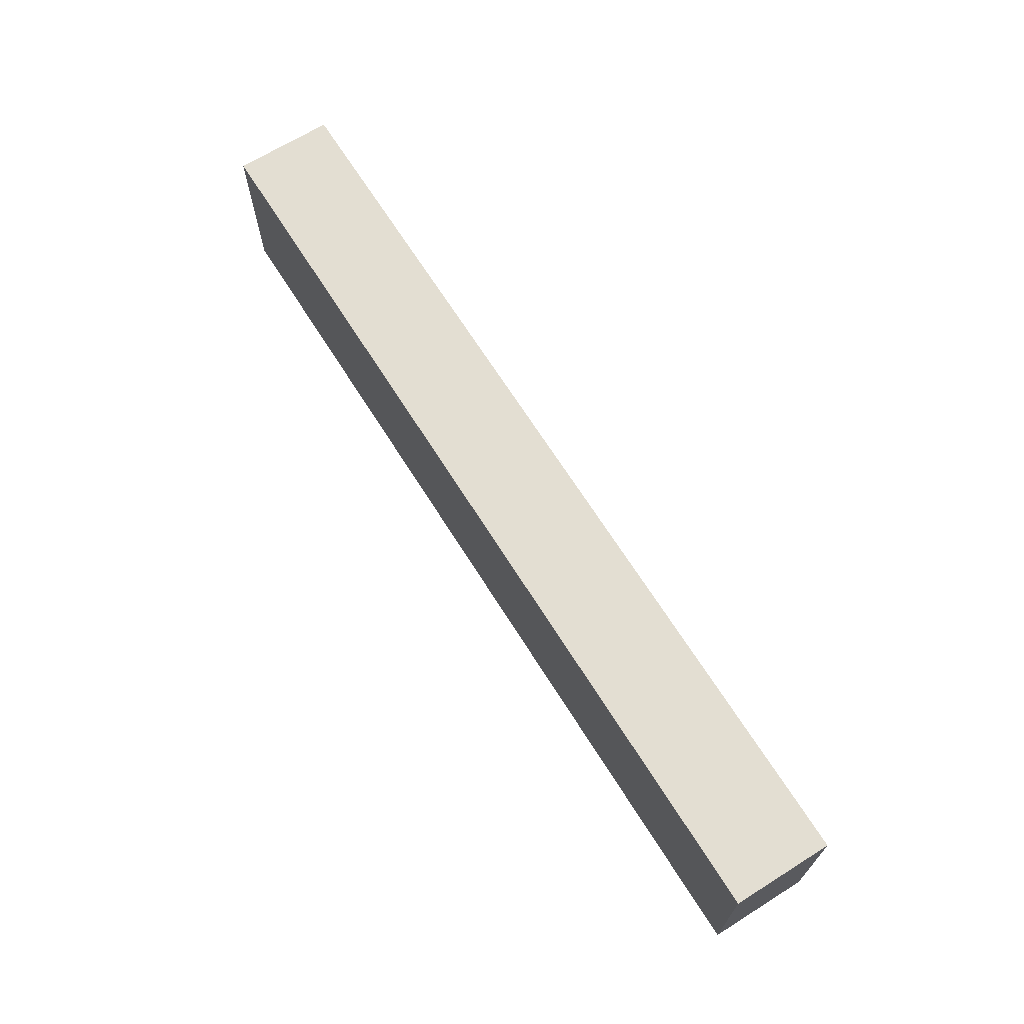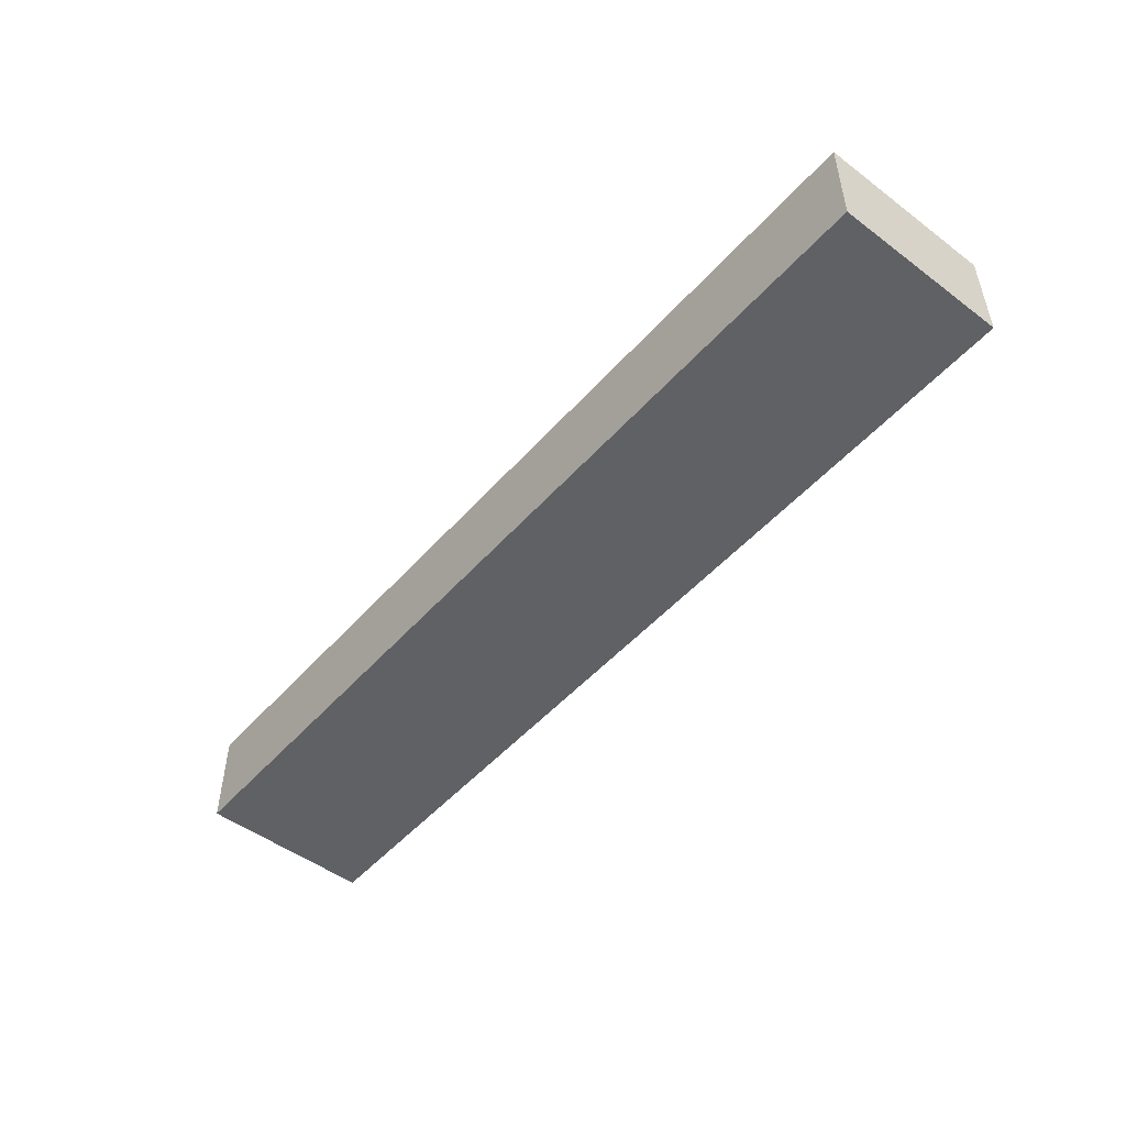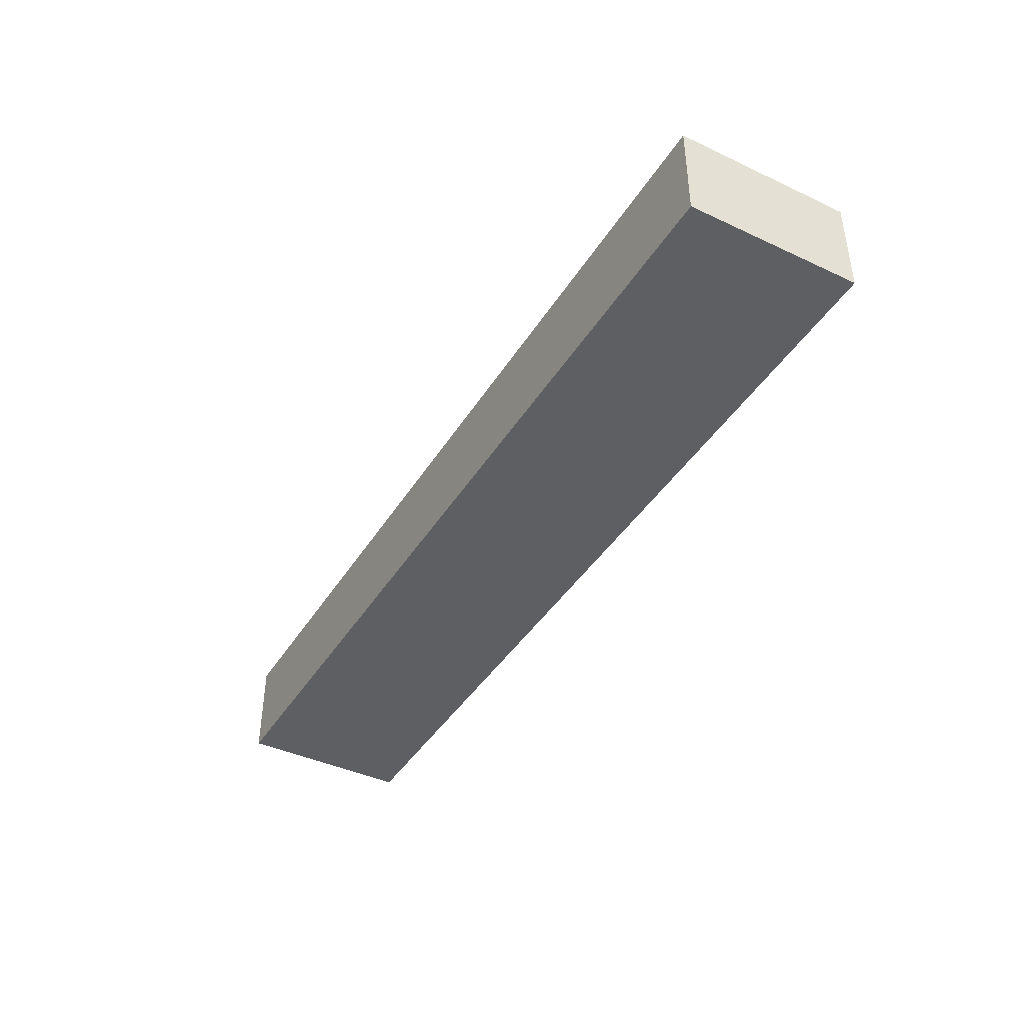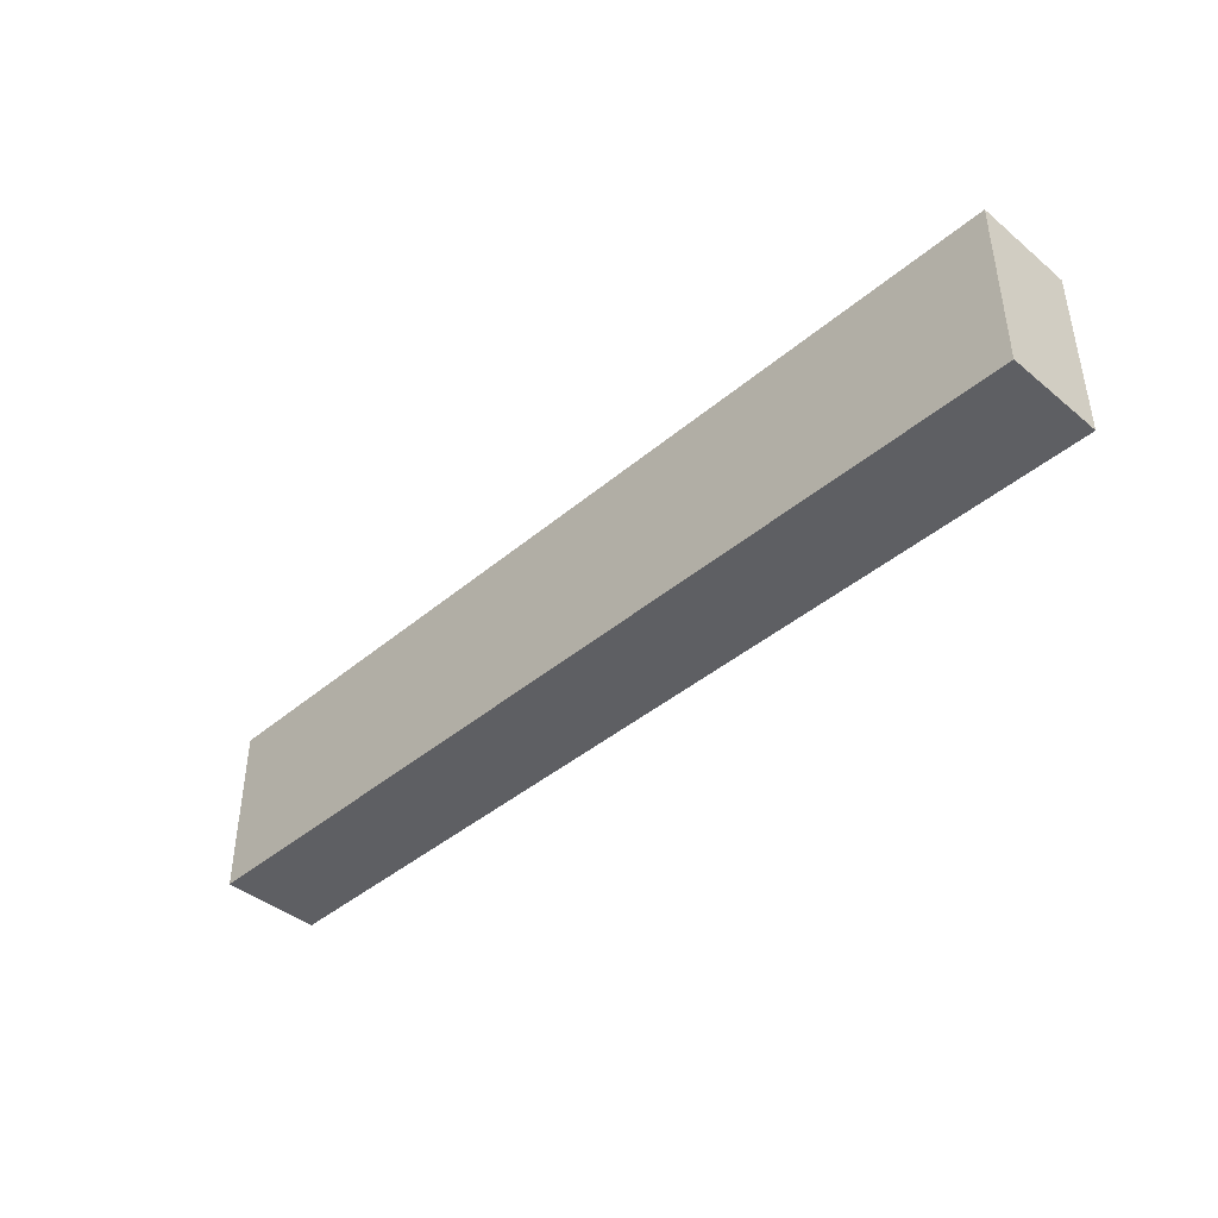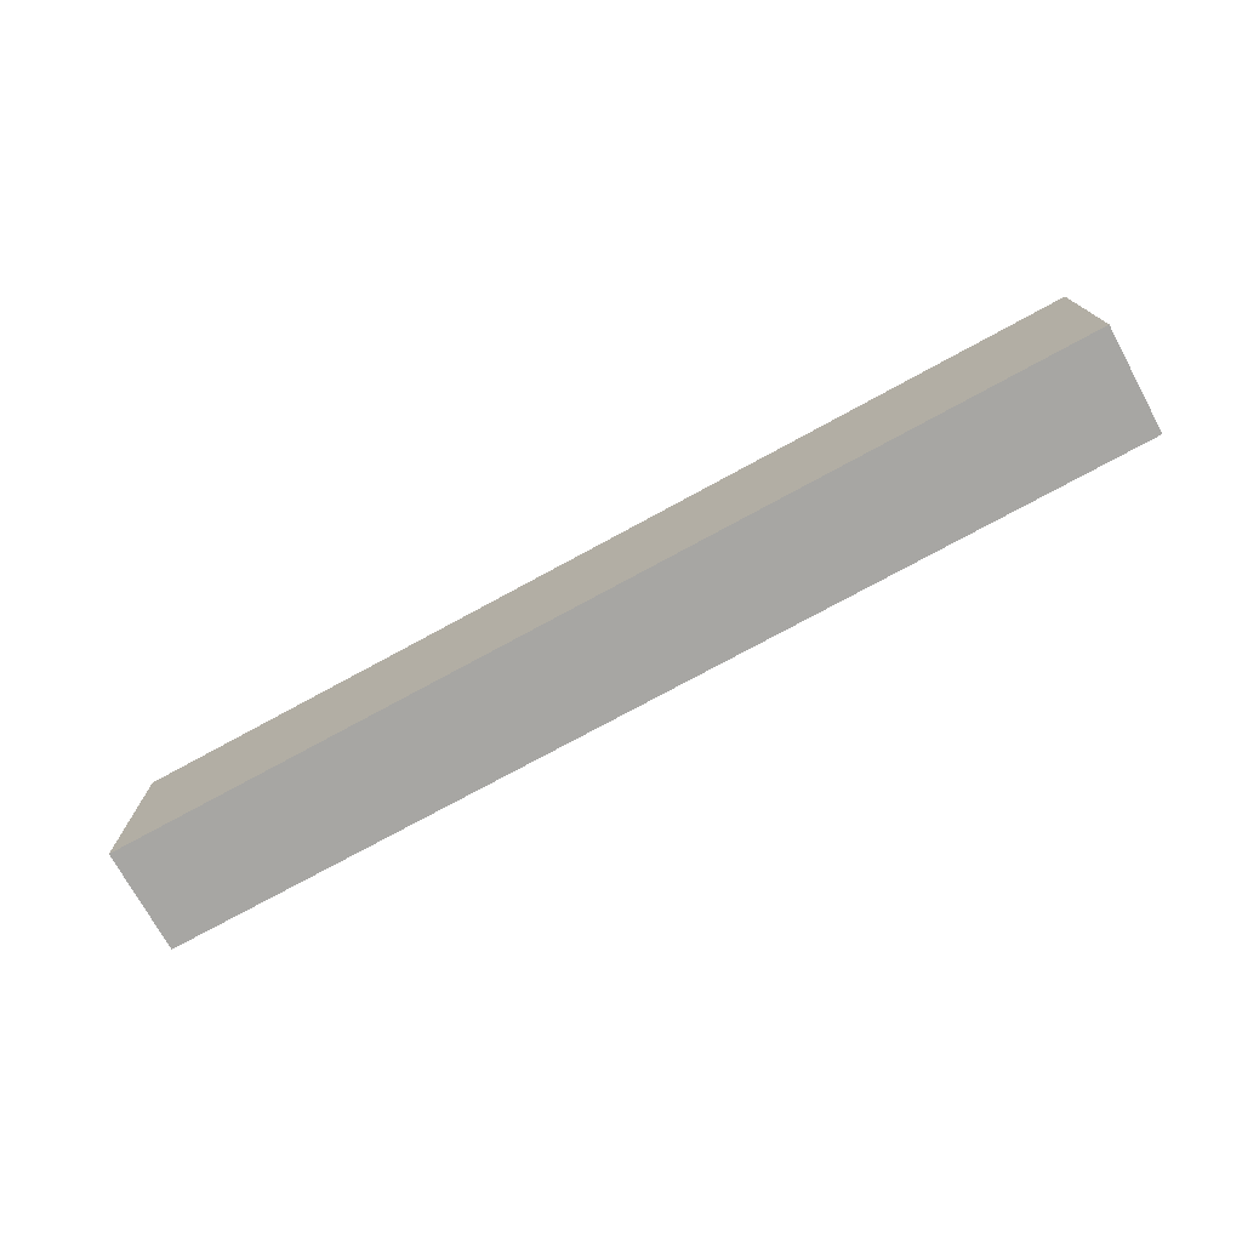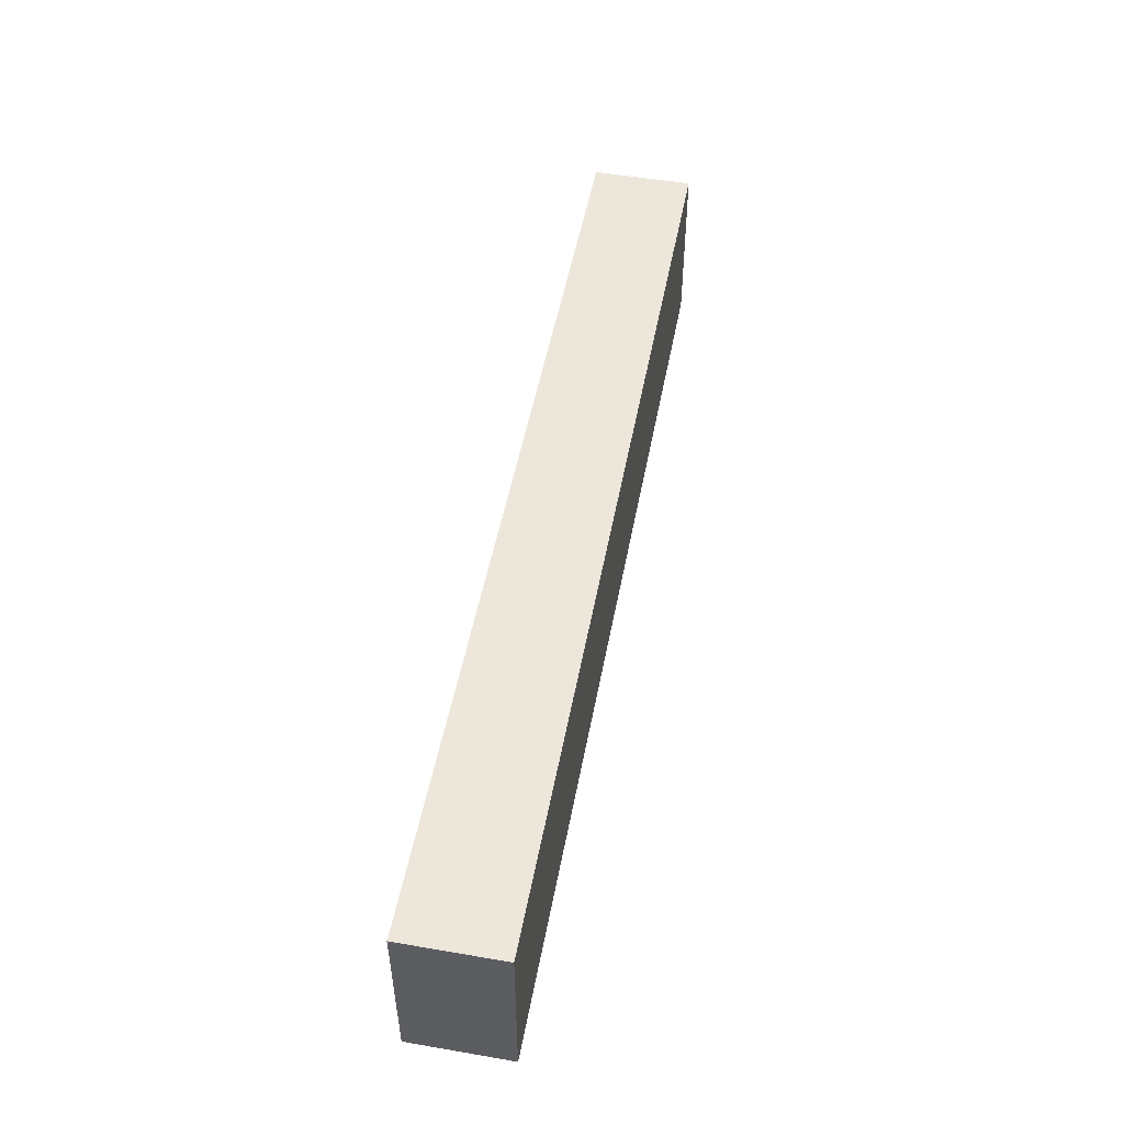
<metadata>
{"format":"obj","ext":"obj","renderer":"f3d","projection":"perspective","resolution":1024,"background":"white","views":[{"elev":67.4,"azim":-122.1,"up":"+Y"},{"elev":-49.7,"azim":-129.6,"up":"+Z"},{"elev":-41.6,"azim":-119.4,"up":"+Z"},{"elev":-41.9,"azim":45.4,"up":"+Y"},{"elev":-74.2,"azim":-151.3,"up":"+Y"},{"elev":50.7,"azim":-79.4,"up":"+Y"}]}
</metadata>
<code>
o PlayHitBox_Cube.001
v -1.88 0 0.2
v -1.88 0.7 0.2
v -1.88 0 -0.2
v -1.88 0.7 -0.2
v 1.85 0 0.2
v 1.85 0.7 0.2
v 1.85 0 -0.2
v 1.85 0.7 -0.2
f 1 2 4 3
f 3 4 8 7
f 7 8 6 5
f 5 6 2 1
f 3 7 5 1
f 8 4 2 6

</code>
